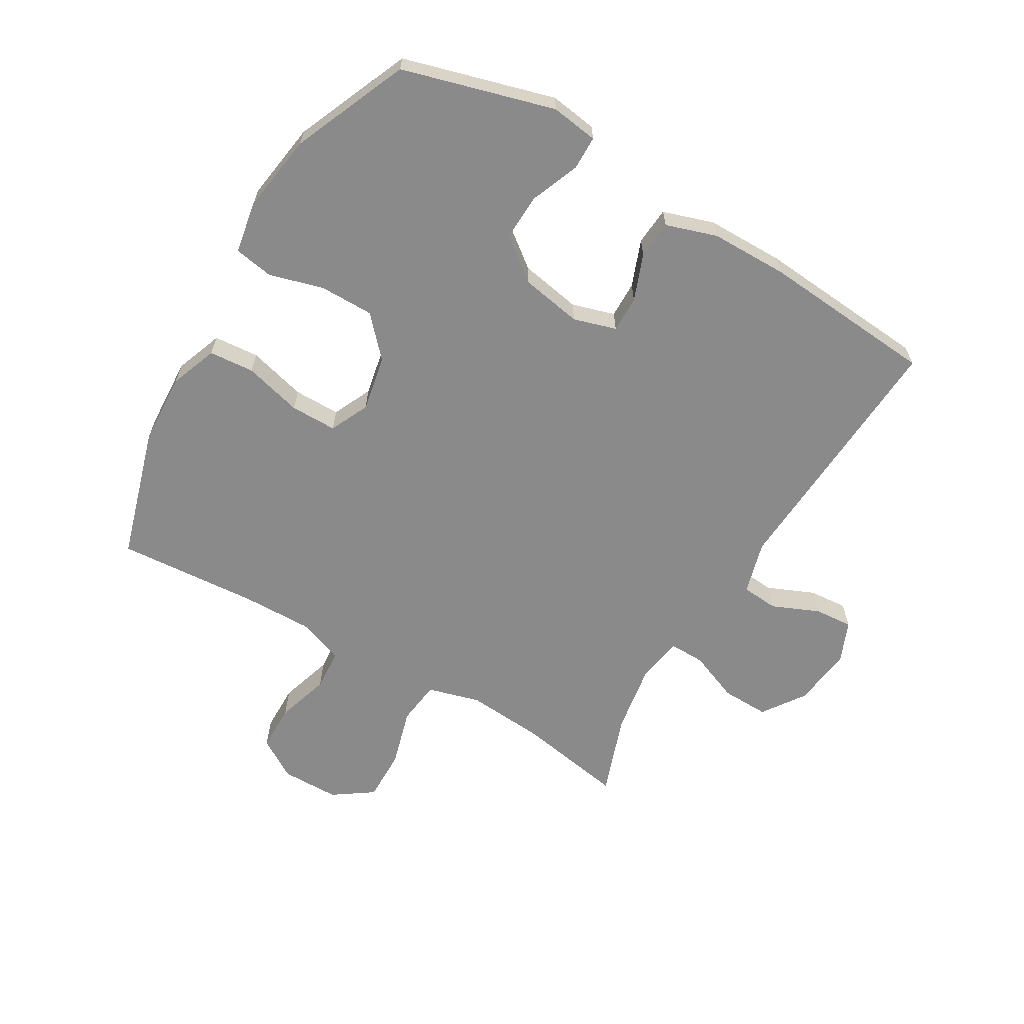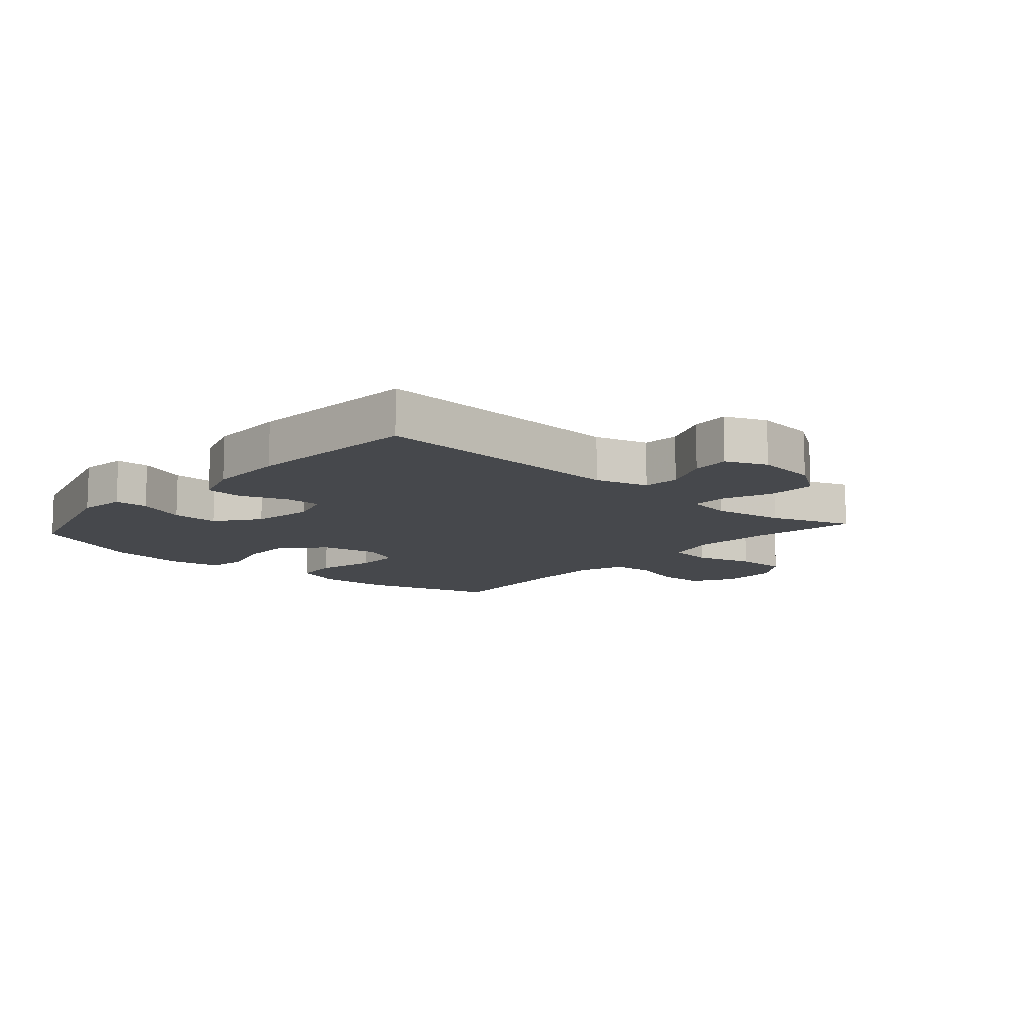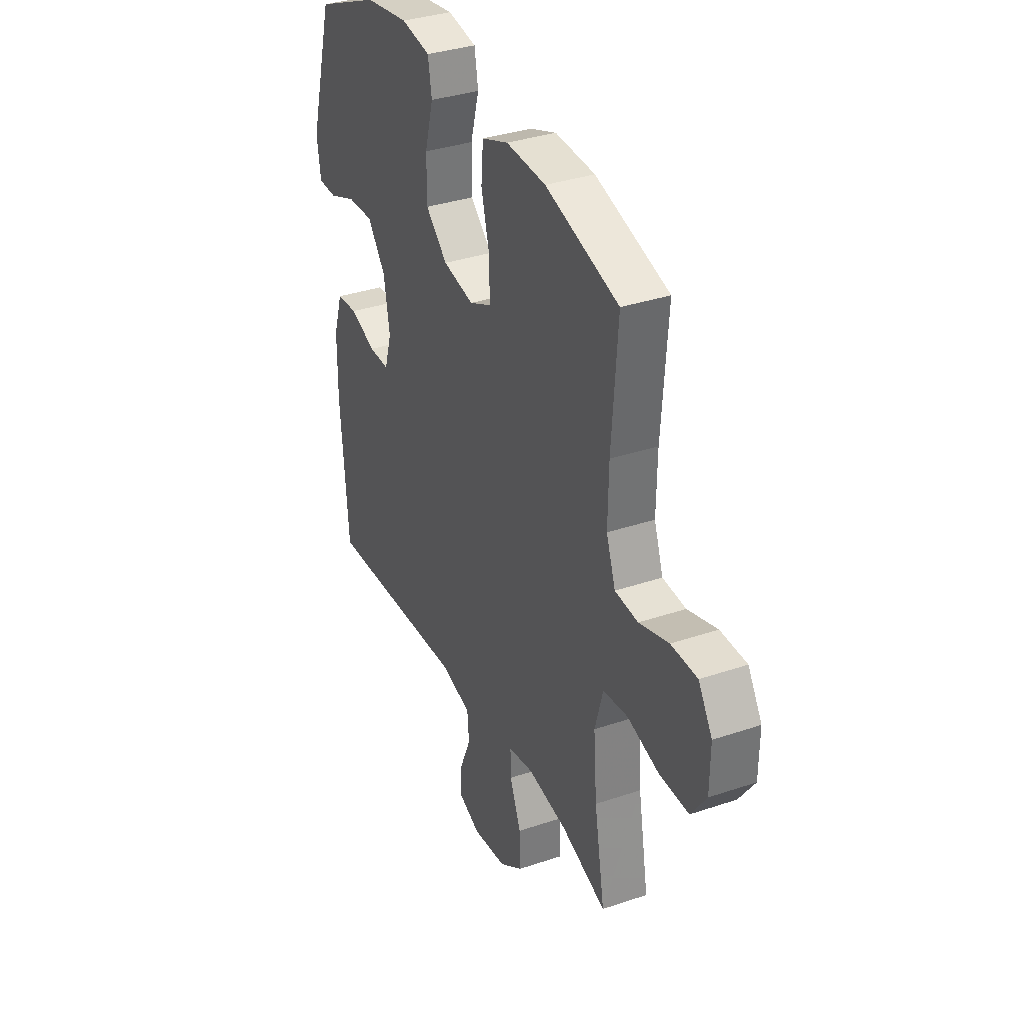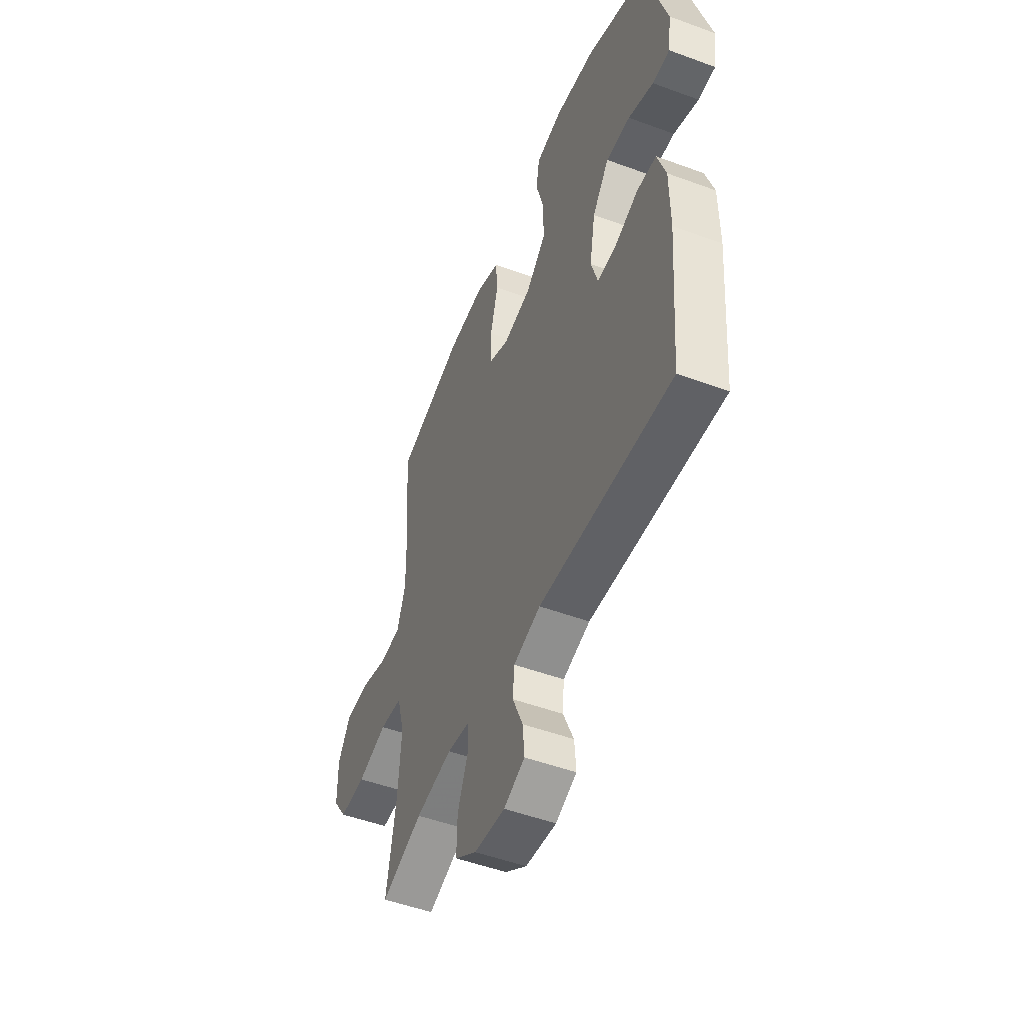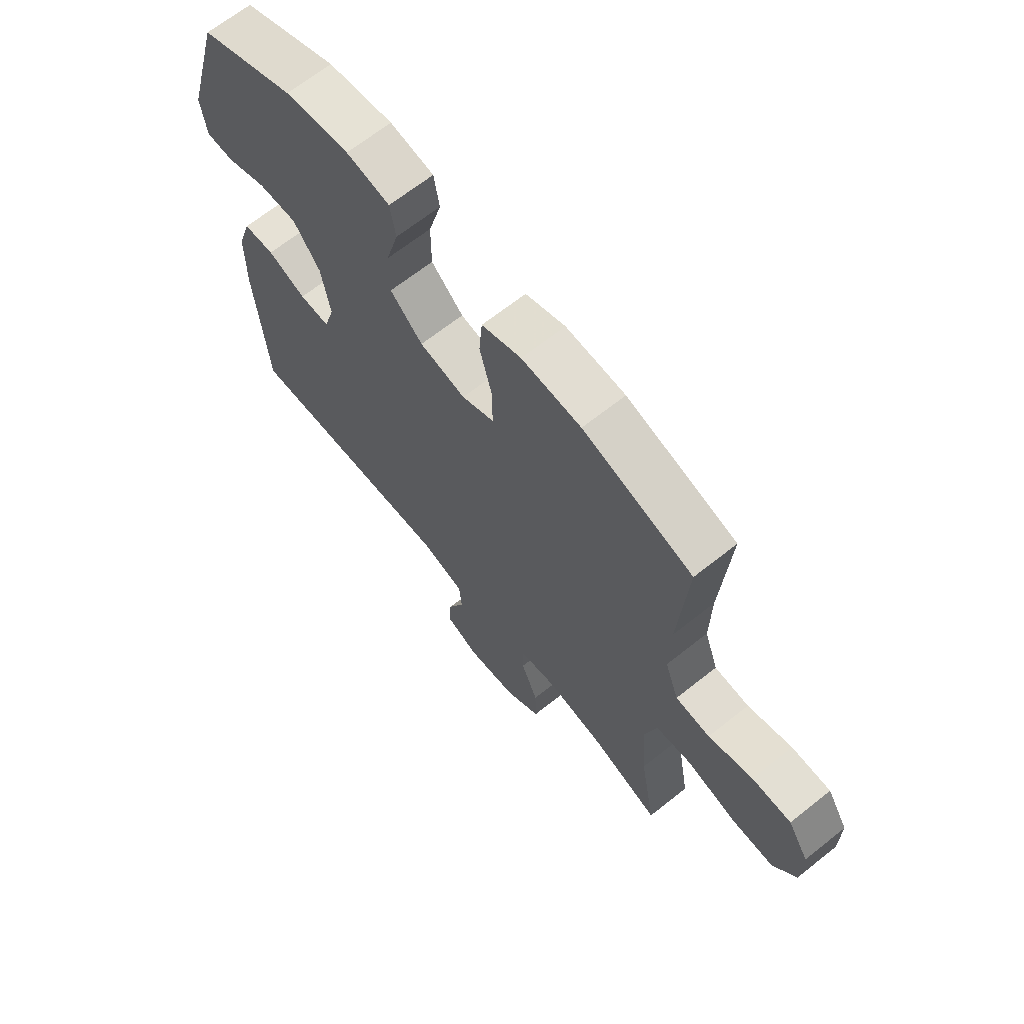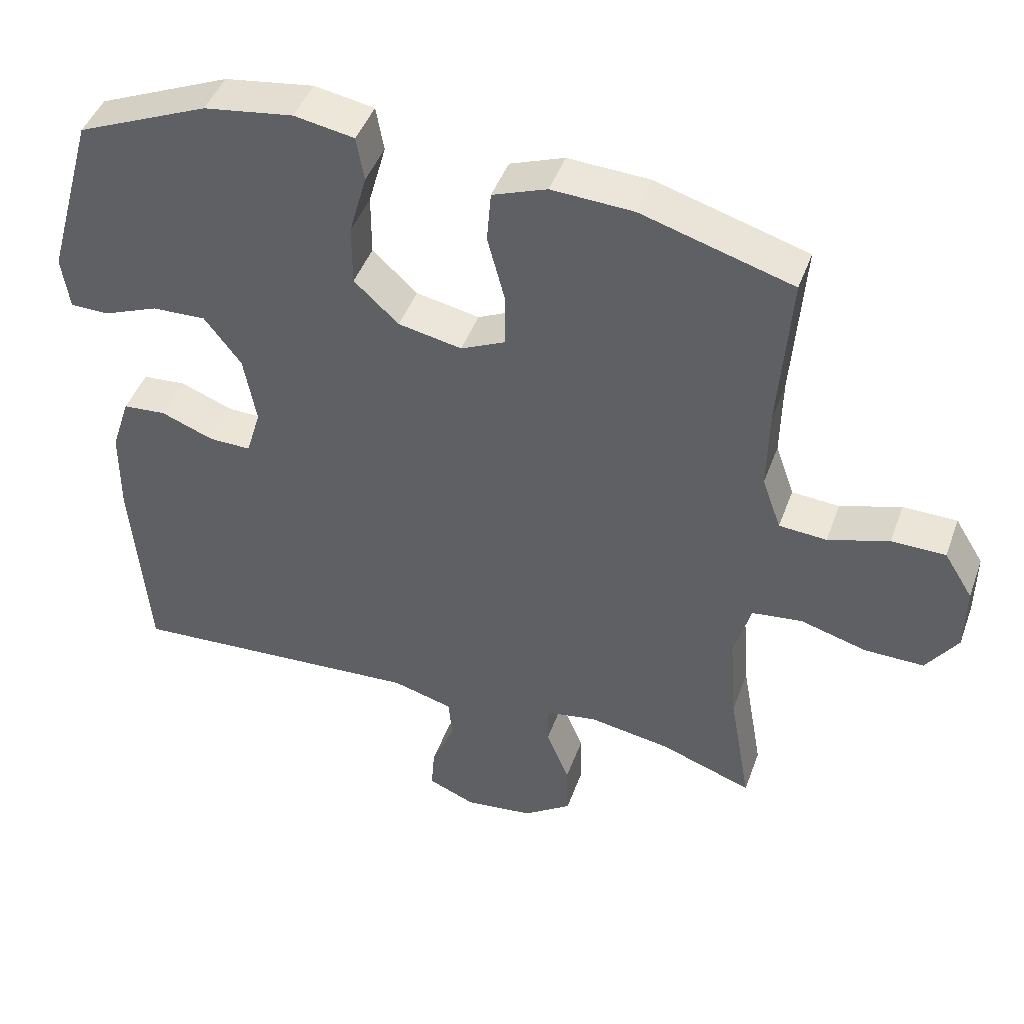
<metadata>
{"format":"obj","ext":"obj","renderer":"f3d","projection":"perspective","resolution":1024,"background":"white","views":[{"elev":-63.6,"azim":59.6,"up":"+Y"},{"elev":-11.4,"azim":138.8,"up":"+Y"},{"elev":34.8,"azim":-114.4,"up":"+Z"},{"elev":-50.4,"azim":68.0,"up":"+Z"},{"elev":66.5,"azim":-128.6,"up":"+Z"},{"elev":44.9,"azim":-160.6,"up":"+Z"}]}
</metadata>
<code>
v -0.5 0.07 -0.5
v -0.469 0.07 -0.324
v -0.459 0.07 -0.195
v -0.483 0.07 -0.109
v -0.555 0.07 -0.1
v -0.65 0.07 -0.127
v -0.735 0.07 -0.128
v -0.78 0.07 -0.063
v -0.781 0.07 0.032
v -0.74 0.07 0.098
v -0.663 0.07 0.099
v -0.576 0.07 0.072
v -0.508 0.07 0.077
v -0.481 0.07 0.153
v -0.483 0.07 0.269
v -0.5 0.07 0.5
v -0.284 0.07 0.564
v -0.167 0.07 0.57
v -0.089 0.07 0.541
v -0.083 0.07 0.467
v -0.108 0.07 0.372
v -0.108 0.07 0.296
v -0.044 0.07 0.266
v 0.047 0.07 0.284
v 0.111 0.07 0.343
v 0.111 0.07 0.431
v 0.086 0.07 0.521
v 0.097 0.07 0.585
v 0.183 0.07 0.6
v 0.311 0.07 0.581
v 0.5 0.07 0.5
v 0.57 0.07 0.252
v 0.559 0.07 0.175
v 0.504 0.07 0.174
v 0.424 0.07 0.206
v 0.347 0.07 0.209
v 0.294 0.07 0.14
v 0.276 0.07 0.04
v 0.297 0.07 -0.03
v 0.357 0.07 -0.029
v 0.433 0.07 0
v 0.495 0.07 -0.005
v 0.522 0.07 -0.088
v 0.523 0.07 -0.215
v 0.5 0.07 -0.5
v 0.076 0.07 -0.473
v -0.011 0.07 -0.497
v -0.016 0.07 -0.557
v 0.017 0.07 -0.634
v 0.022 0.07 -0.697
v -0.045 0.07 -0.725
v -0.144 0.07 -0.713
v -0.213 0.07 -0.665
v -0.211 0.07 -0.587
v -0.178 0.07 -0.505
v -0.177 0.07 -0.447
v -0.251 0.07 -0.434
v -0.368 0.07 -0.453
v -0.5 0 -0.5
v -0.469 0 -0.324
v -0.459 0 -0.195
v -0.483 0 -0.109
v -0.555 0 -0.1
v -0.65 0 -0.127
v -0.735 0 -0.128
v -0.78 0 -0.063
v -0.781 0 0.032
v -0.74 0 0.098
v -0.663 0 0.099
v -0.576 0 0.072
v -0.508 0 0.077
v -0.481 0 0.153
v -0.483 0 0.269
v -0.5 0 0.5
v -0.284 0 0.564
v -0.167 0 0.57
v -0.089 0 0.541
v -0.083 0 0.467
v -0.108 0 0.372
v -0.108 0 0.296
v -0.044 0 0.266
v 0.047 0 0.284
v 0.111 0 0.343
v 0.111 0 0.431
v 0.086 0 0.521
v 0.097 0 0.585
v 0.183 0 0.6
v 0.311 0 0.581
v 0.5 0 0.5
v 0.57 0 0.252
v 0.559 0 0.175
v 0.504 0 0.174
v 0.424 0 0.206
v 0.347 0 0.209
v 0.294 0 0.14
v 0.276 0 0.04
v 0.297 0 -0.03
v 0.357 0 -0.029
v 0.433 0 0
v 0.495 0 -0.005
v 0.522 0 -0.088
v 0.523 0 -0.215
v 0.5 0 -0.5
v 0.076 0 -0.473
v -0.011 0 -0.497
v -0.016 0 -0.557
v 0.017 0 -0.634
v 0.022 0 -0.697
v -0.045 0 -0.725
v -0.144 0 -0.713
v -0.213 0 -0.665
v -0.211 0 -0.587
v -0.178 0 -0.505
v -0.177 0 -0.447
v -0.251 0 -0.434
v -0.368 0 -0.453
f 53 54 55
f 52 53 55
f 51 52 55
f 50 51 55
f 49 50 55
f 48 49 55
f 47 48 55 56
f 46 47 56
f 46 56 57
f 45 46 57
f 44 45 57
f 43 44 57
f 42 43 57
f 41 42 57
f 40 41 57
f 33 34 35
f 32 33 35
f 31 32 35
f 30 31 35
f 29 30 35
f 28 29 35
f 27 28 35
f 26 27 35
f 25 26 35 36
f 24 25 36 37
f 19 20 21
f 18 19 21
f 17 18 21
f 16 17 21
f 15 16 21
f 14 15 21 22
f 13 14 22 23
f 10 11 12
f 9 10 12
f 8 9 12
f 7 8 12
f 6 7 12
f 5 6 12
f 4 5 12 13
f 24 37 38
f 23 24 38
f 13 23 38
f 4 13 38
f 3 4 38
f 39 40 57 58
f 38 39 58
f 3 38 58
f 2 3 58
f 1 2 58
f 113 112 111
f 113 111 110
f 113 110 109
f 113 109 108
f 113 108 107
f 113 107 106
f 114 113 106 105
f 114 105 104
f 115 114 104
f 115 104 103
f 115 103 102
f 115 102 101
f 115 101 100
f 115 100 99
f 115 99 98
f 93 92 91
f 93 91 90
f 93 90 89
f 93 89 88
f 93 88 87
f 93 87 86
f 93 86 85
f 93 85 84
f 94 93 84 83
f 95 94 83 82
f 79 78 77
f 79 77 76
f 79 76 75
f 79 75 74
f 79 74 73
f 80 79 73 72
f 81 80 72 71
f 70 69 68
f 70 68 67
f 70 67 66
f 70 66 65
f 70 65 64
f 70 64 63
f 71 70 63 62
f 96 95 82
f 96 82 81
f 96 81 71
f 96 71 62
f 96 62 61
f 116 115 98 97
f 116 97 96
f 116 96 61
f 116 61 60
f 116 60 59
f 1 59 60 2
f 2 60 61 3
f 3 61 62 4
f 4 62 63 5
f 5 63 64 6
f 6 64 65 7
f 7 65 66 8
f 8 66 67 9
f 9 67 68 10
f 10 68 69 11
f 11 69 70 12
f 12 70 71 13
f 13 71 72 14
f 14 72 73 15
f 15 73 74 16
f 16 74 75 17
f 17 75 76 18
f 18 76 77 19
f 19 77 78 20
f 20 78 79 21
f 21 79 80 22
f 22 80 81 23
f 23 81 82 24
f 24 82 83 25
f 25 83 84 26
f 26 84 85 27
f 27 85 86 28
f 28 86 87 29
f 29 87 88 30
f 30 88 89 31
f 31 89 90 32
f 32 90 91 33
f 33 91 92 34
f 34 92 93 35
f 35 93 94 36
f 36 94 95 37
f 37 95 96 38
f 38 96 97 39
f 39 97 98 40
f 40 98 99 41
f 41 99 100 42
f 42 100 101 43
f 43 101 102 44
f 44 102 103 45
f 45 103 104 46
f 46 104 105 47
f 47 105 106 48
f 48 106 107 49
f 49 107 108 50
f 50 108 109 51
f 51 109 110 52
f 52 110 111 53
f 53 111 112 54
f 54 112 113 55
f 55 113 114 56
f 56 114 115 57
f 57 115 116 58
f 58 116 59 1

</code>
